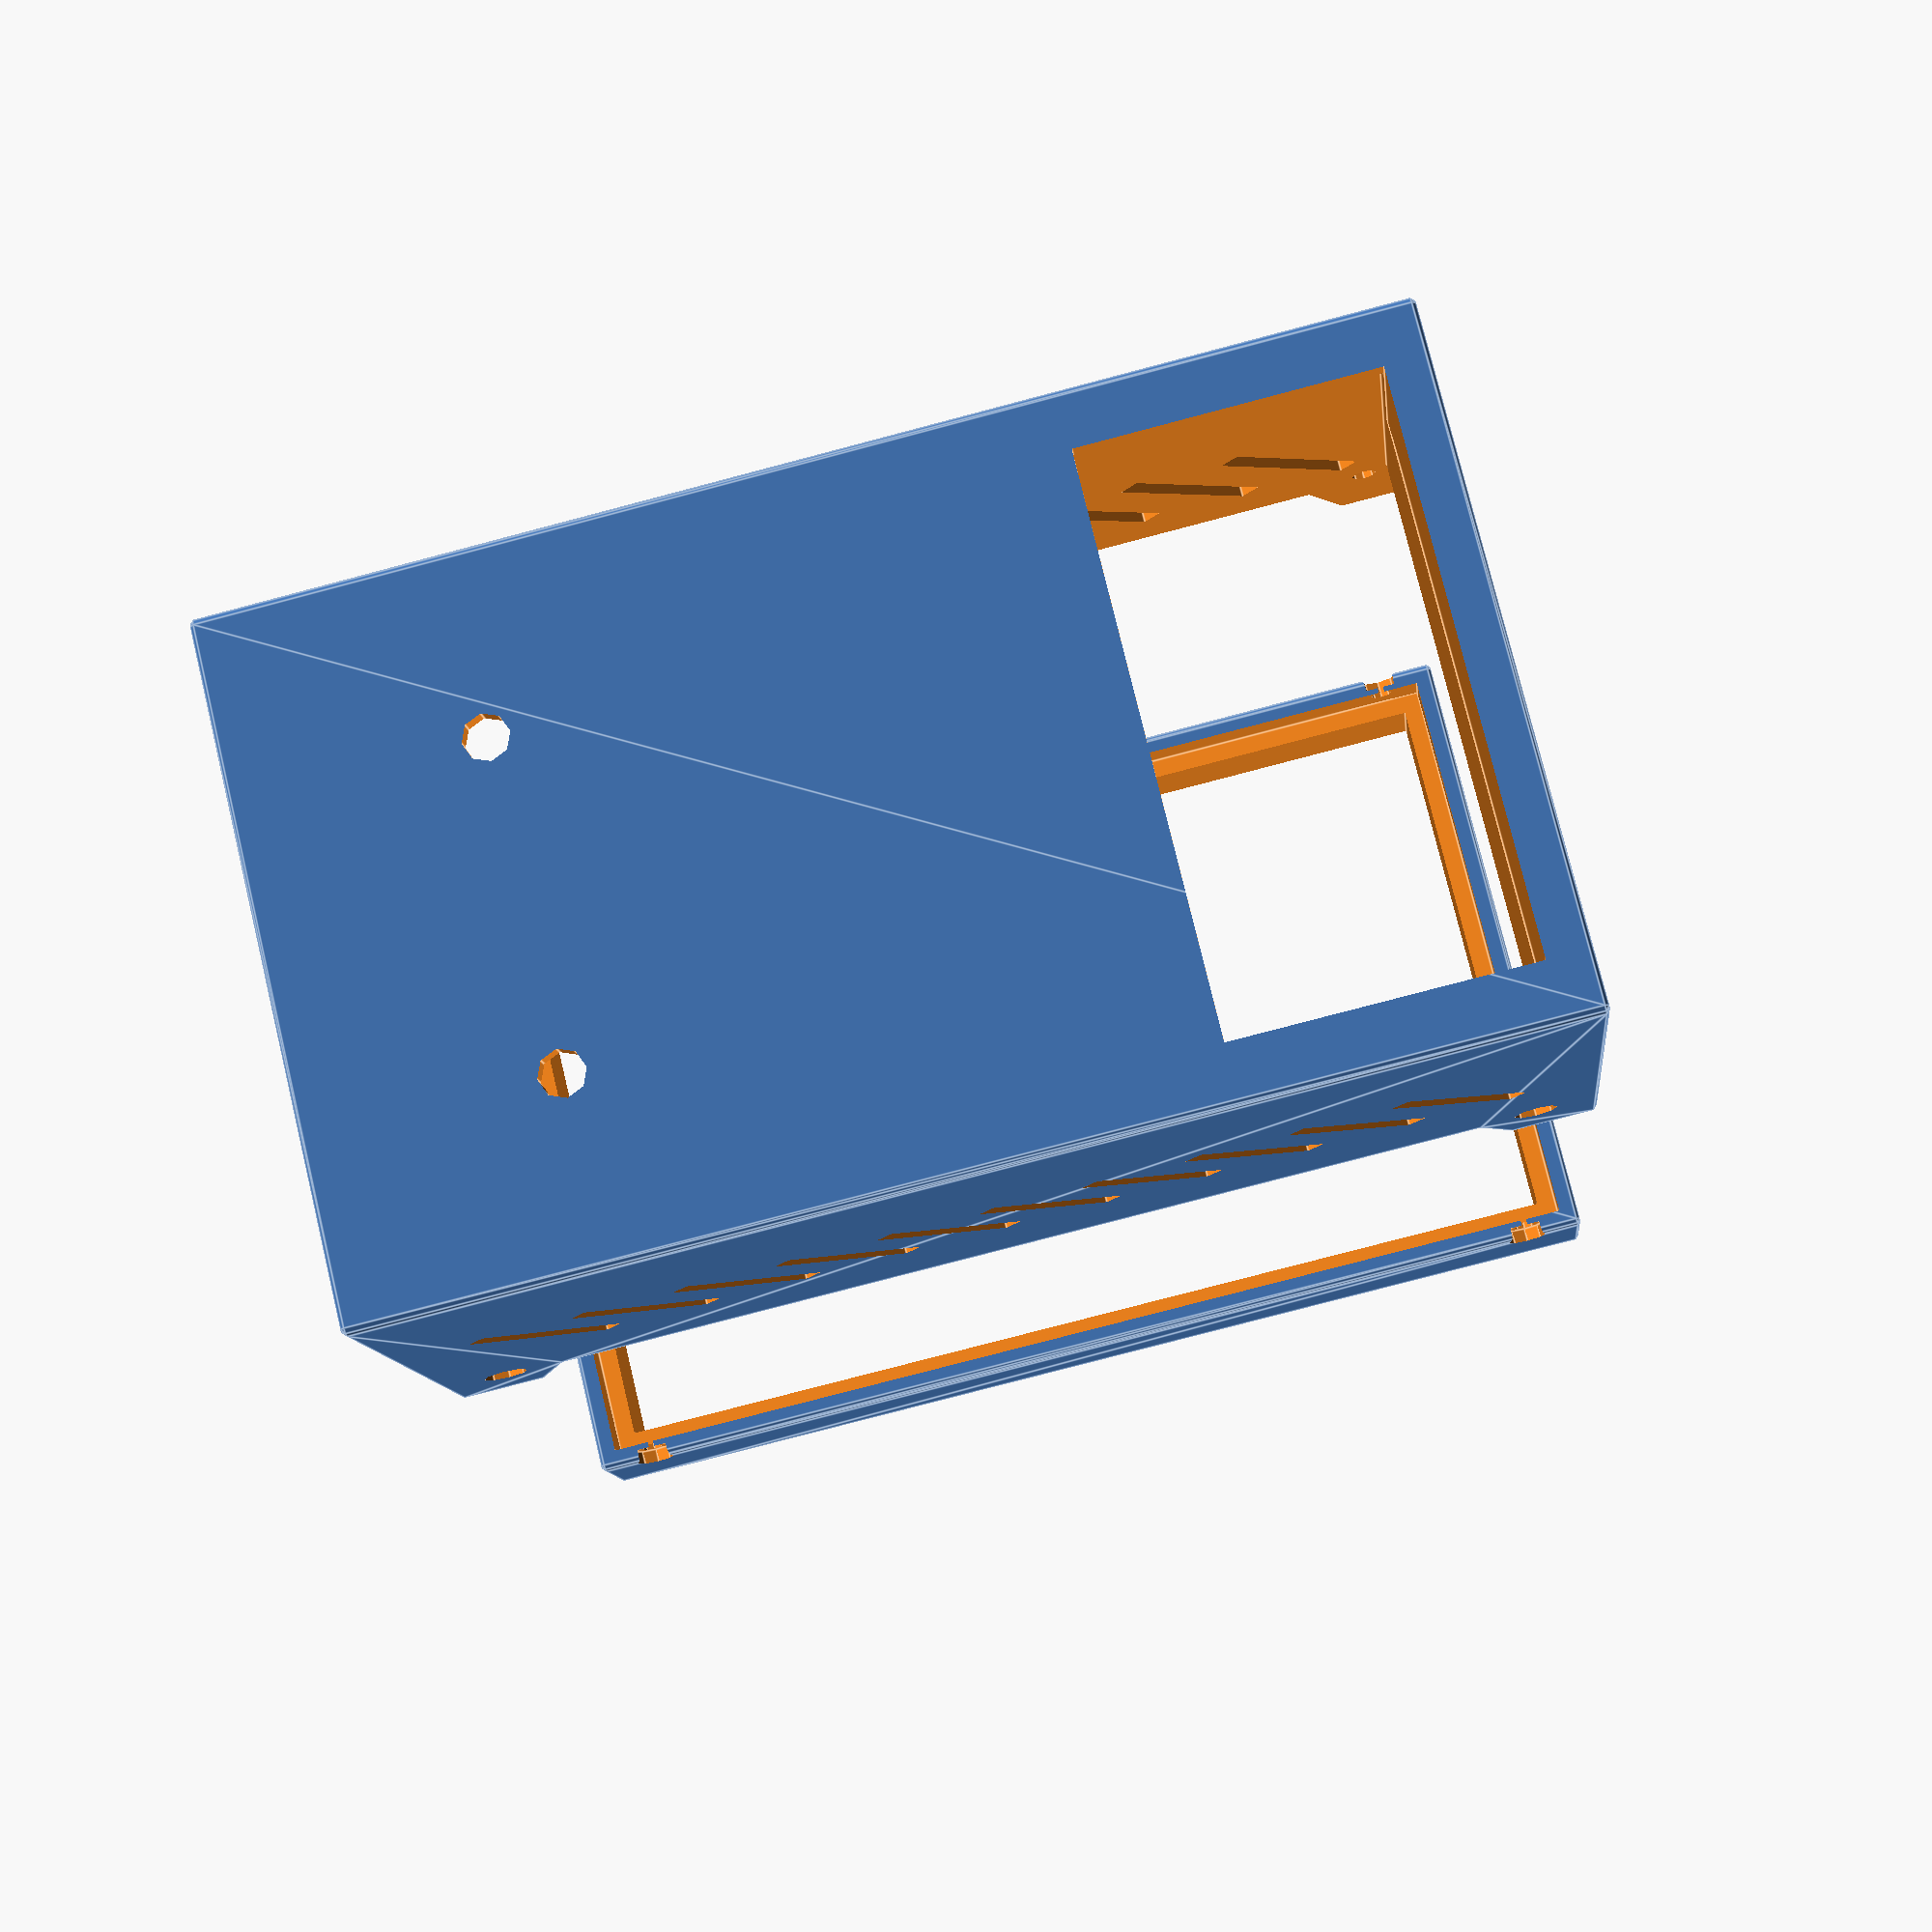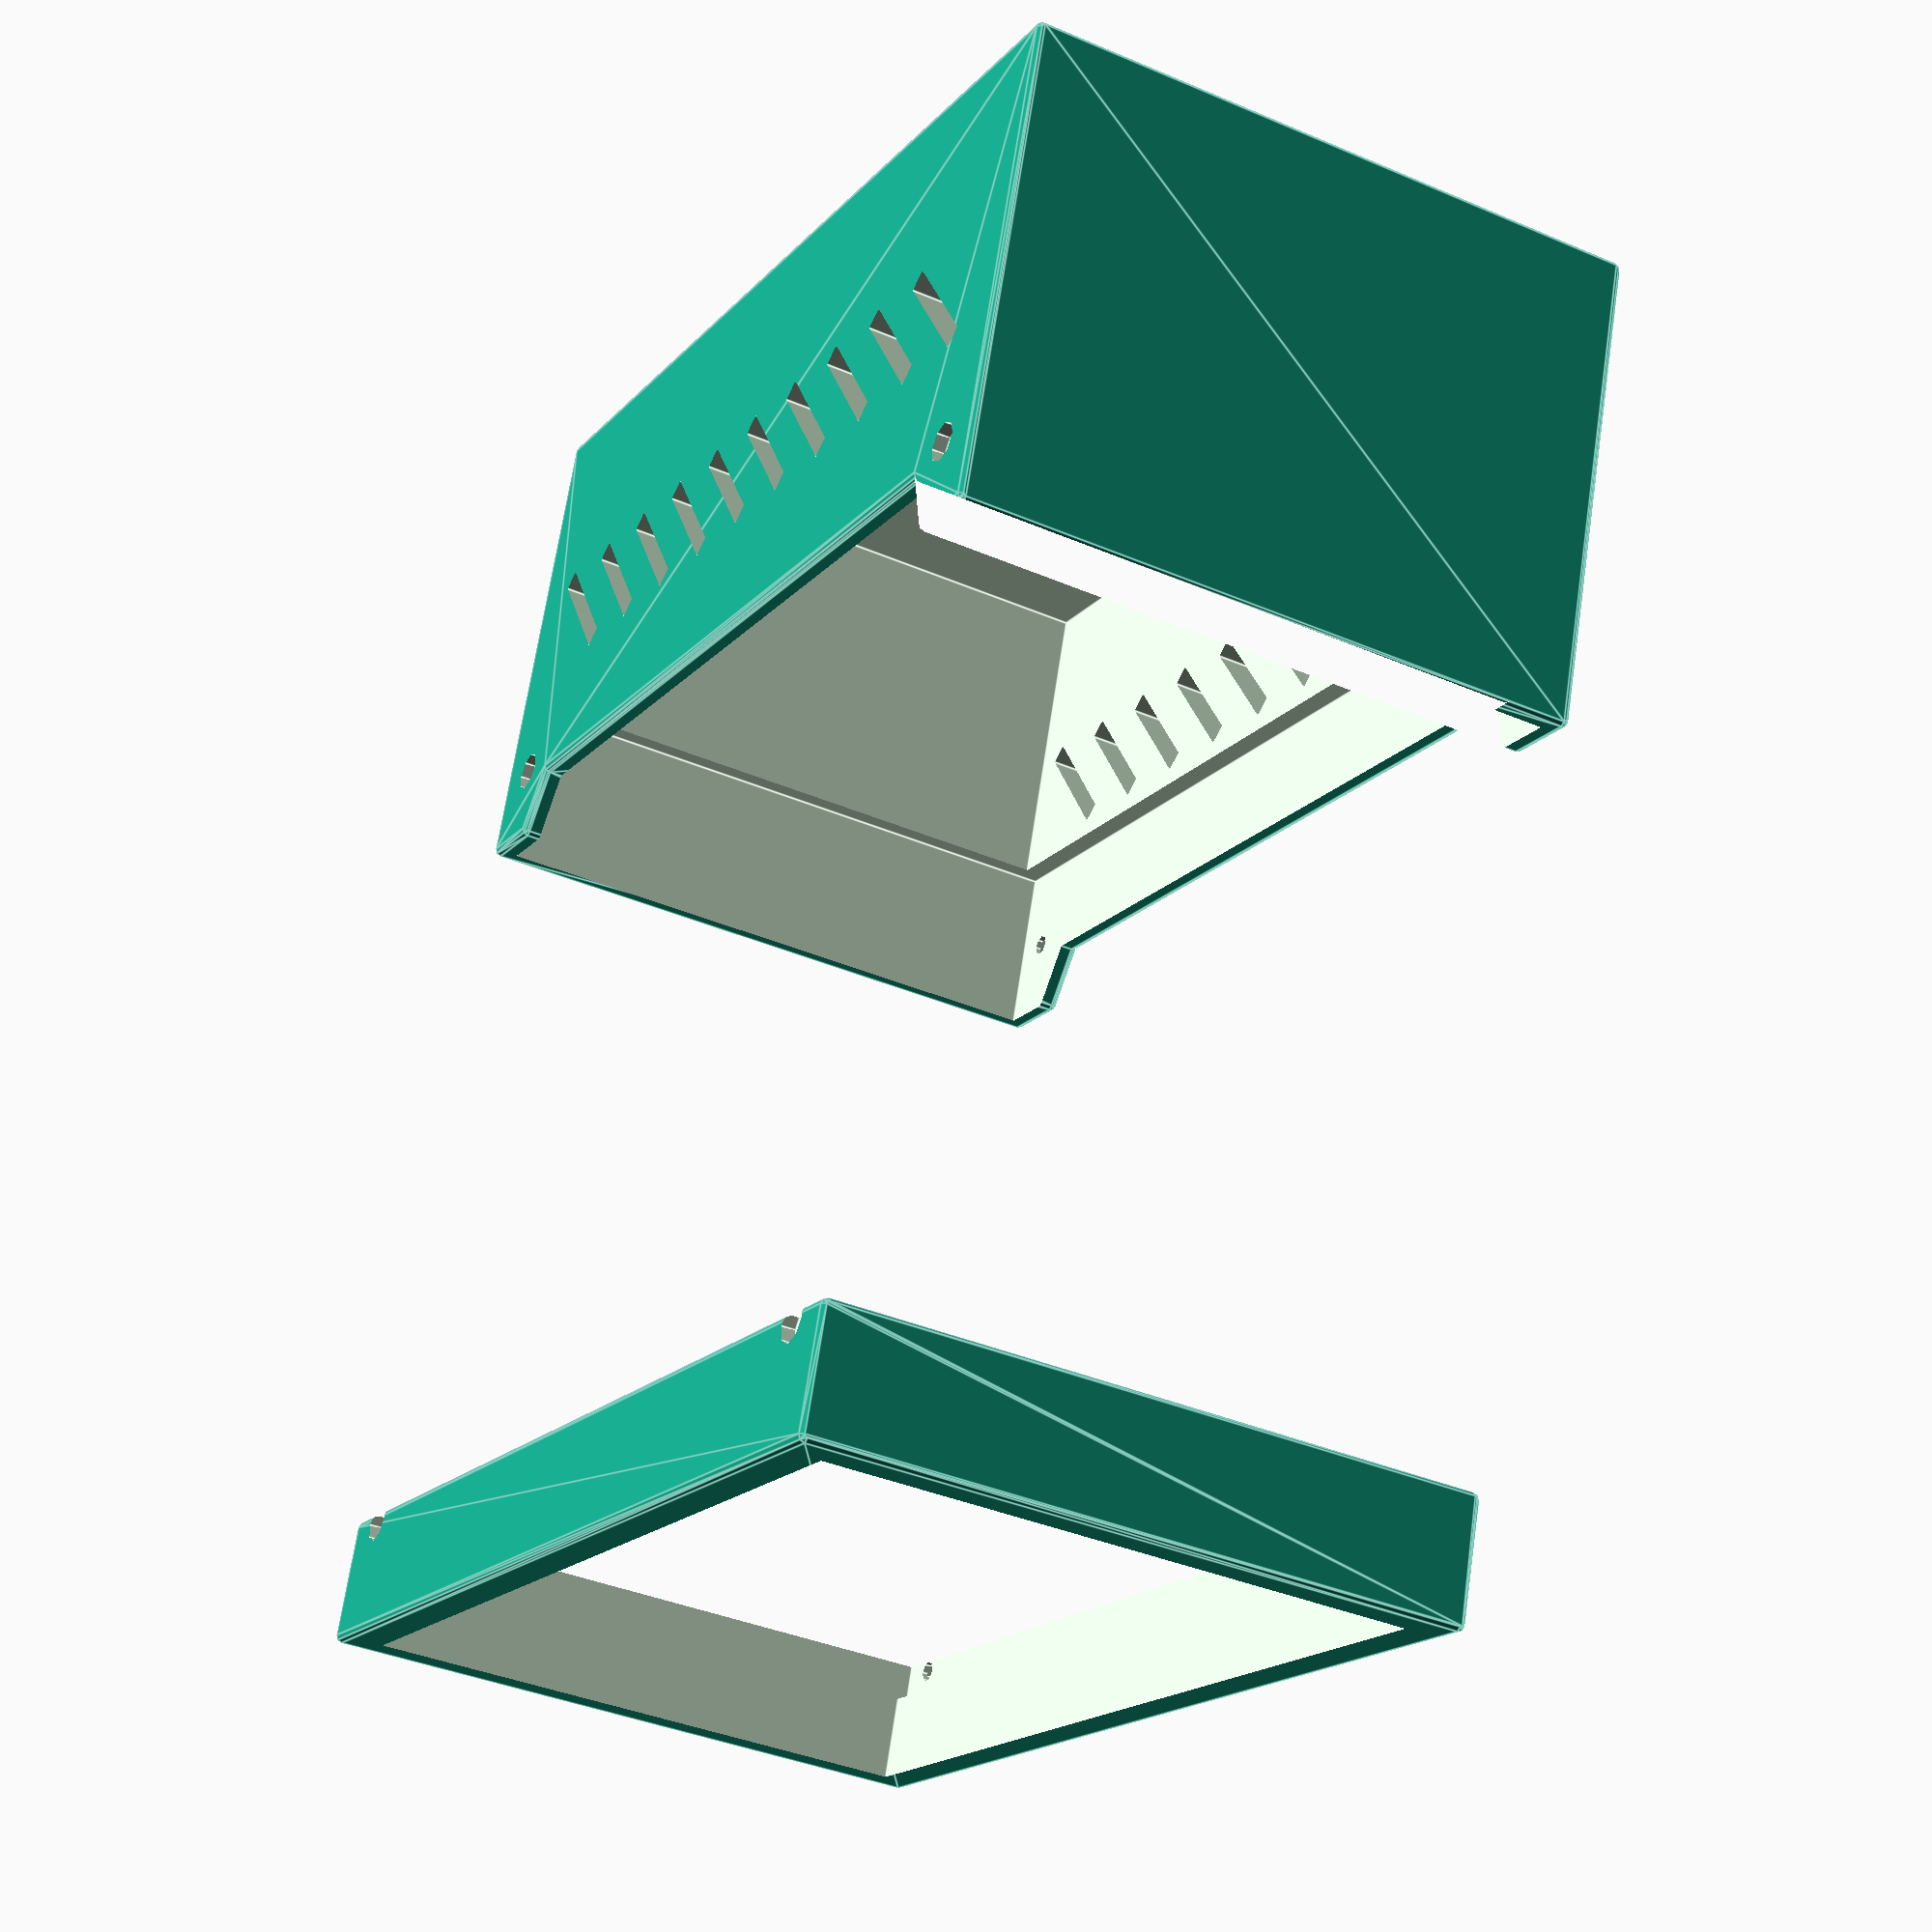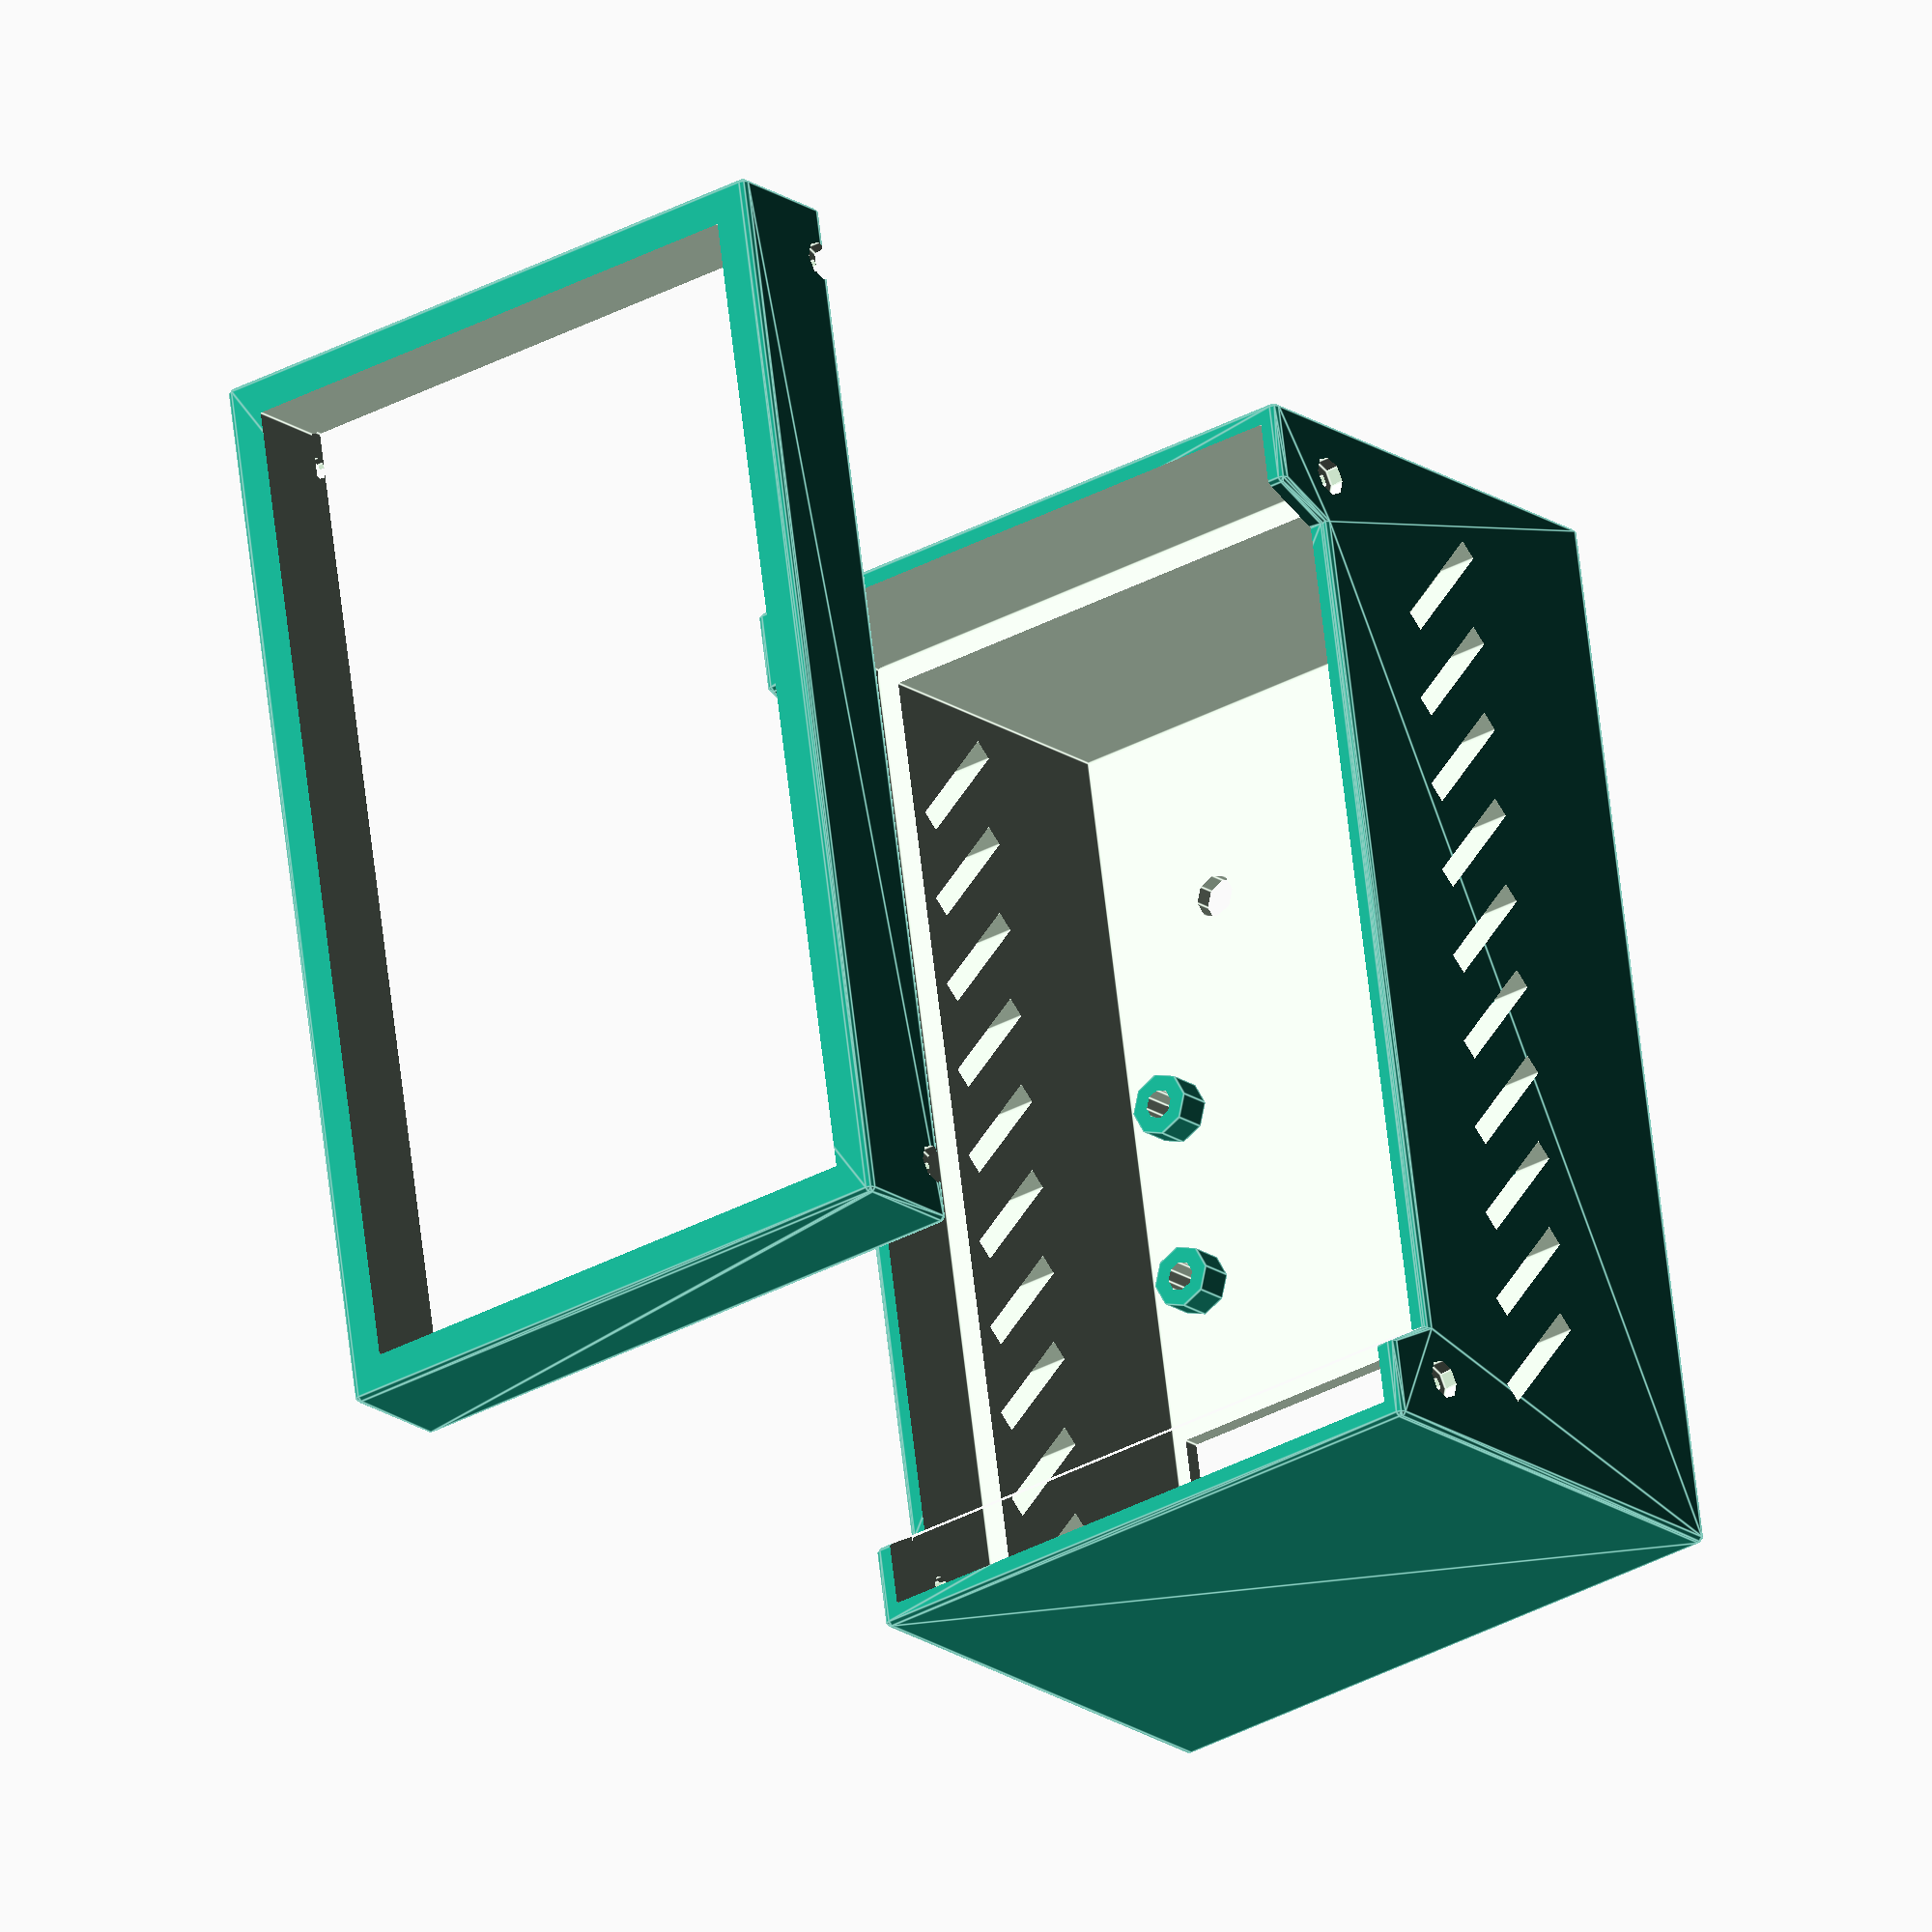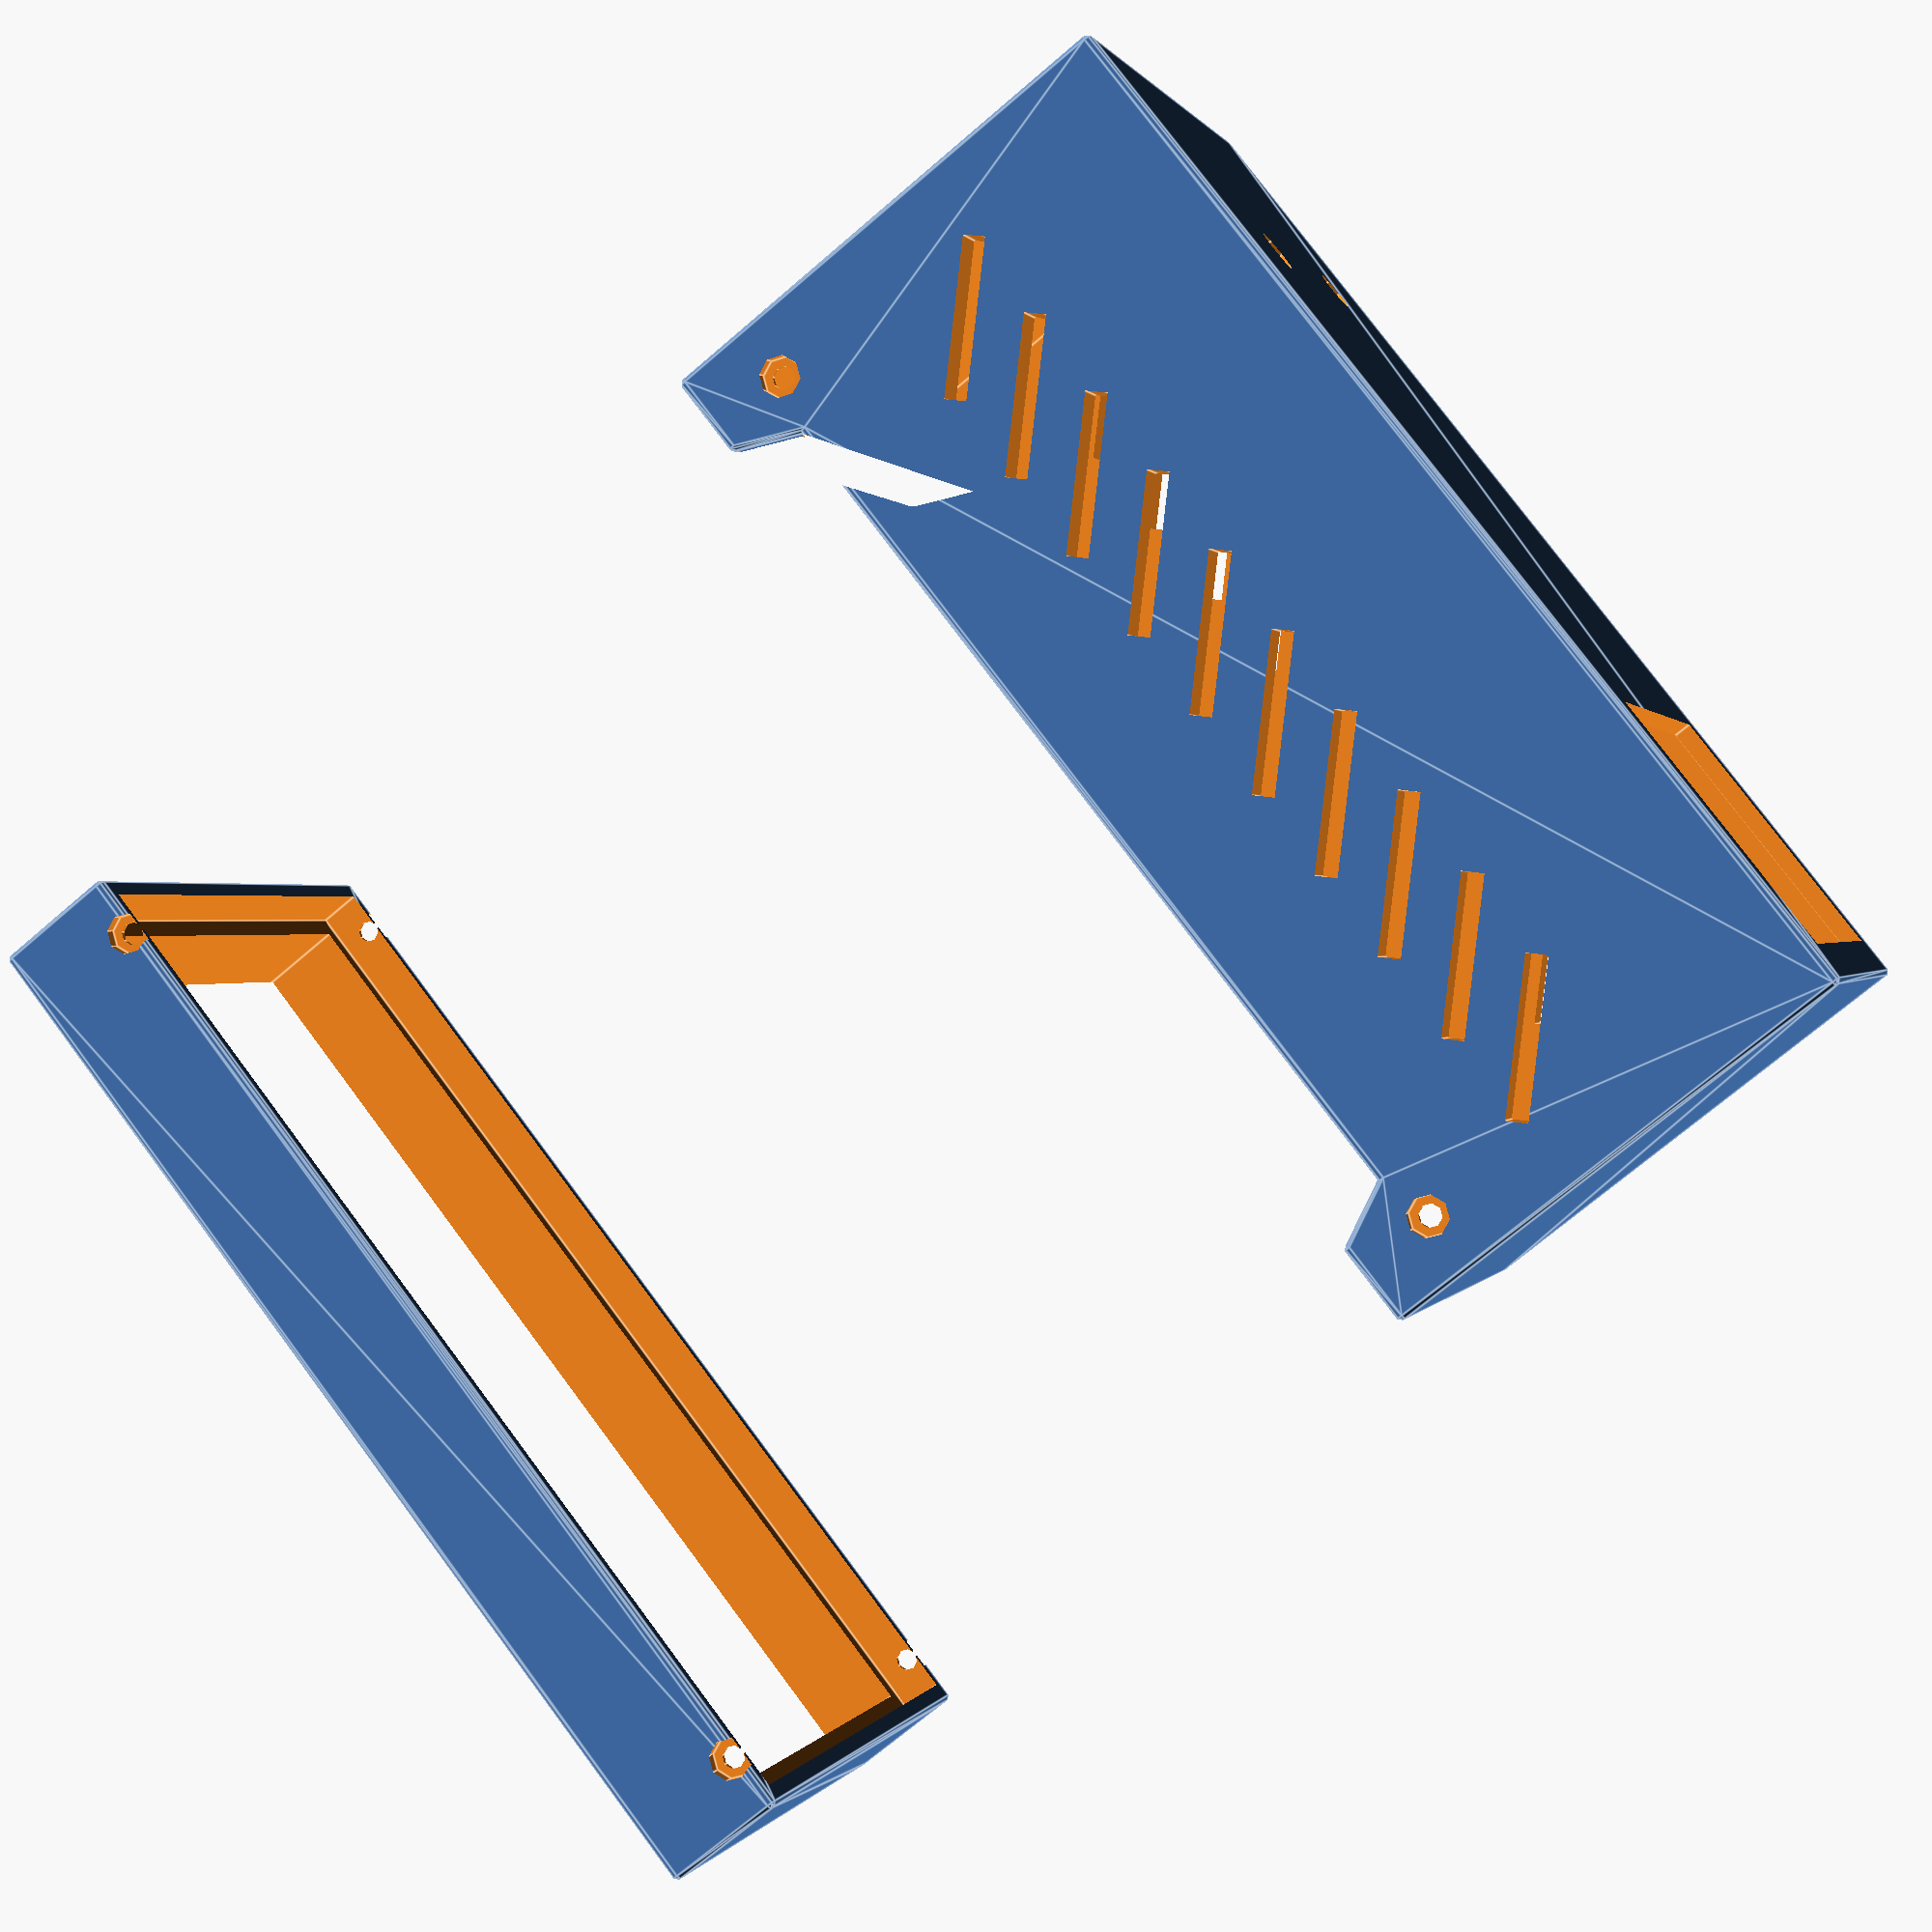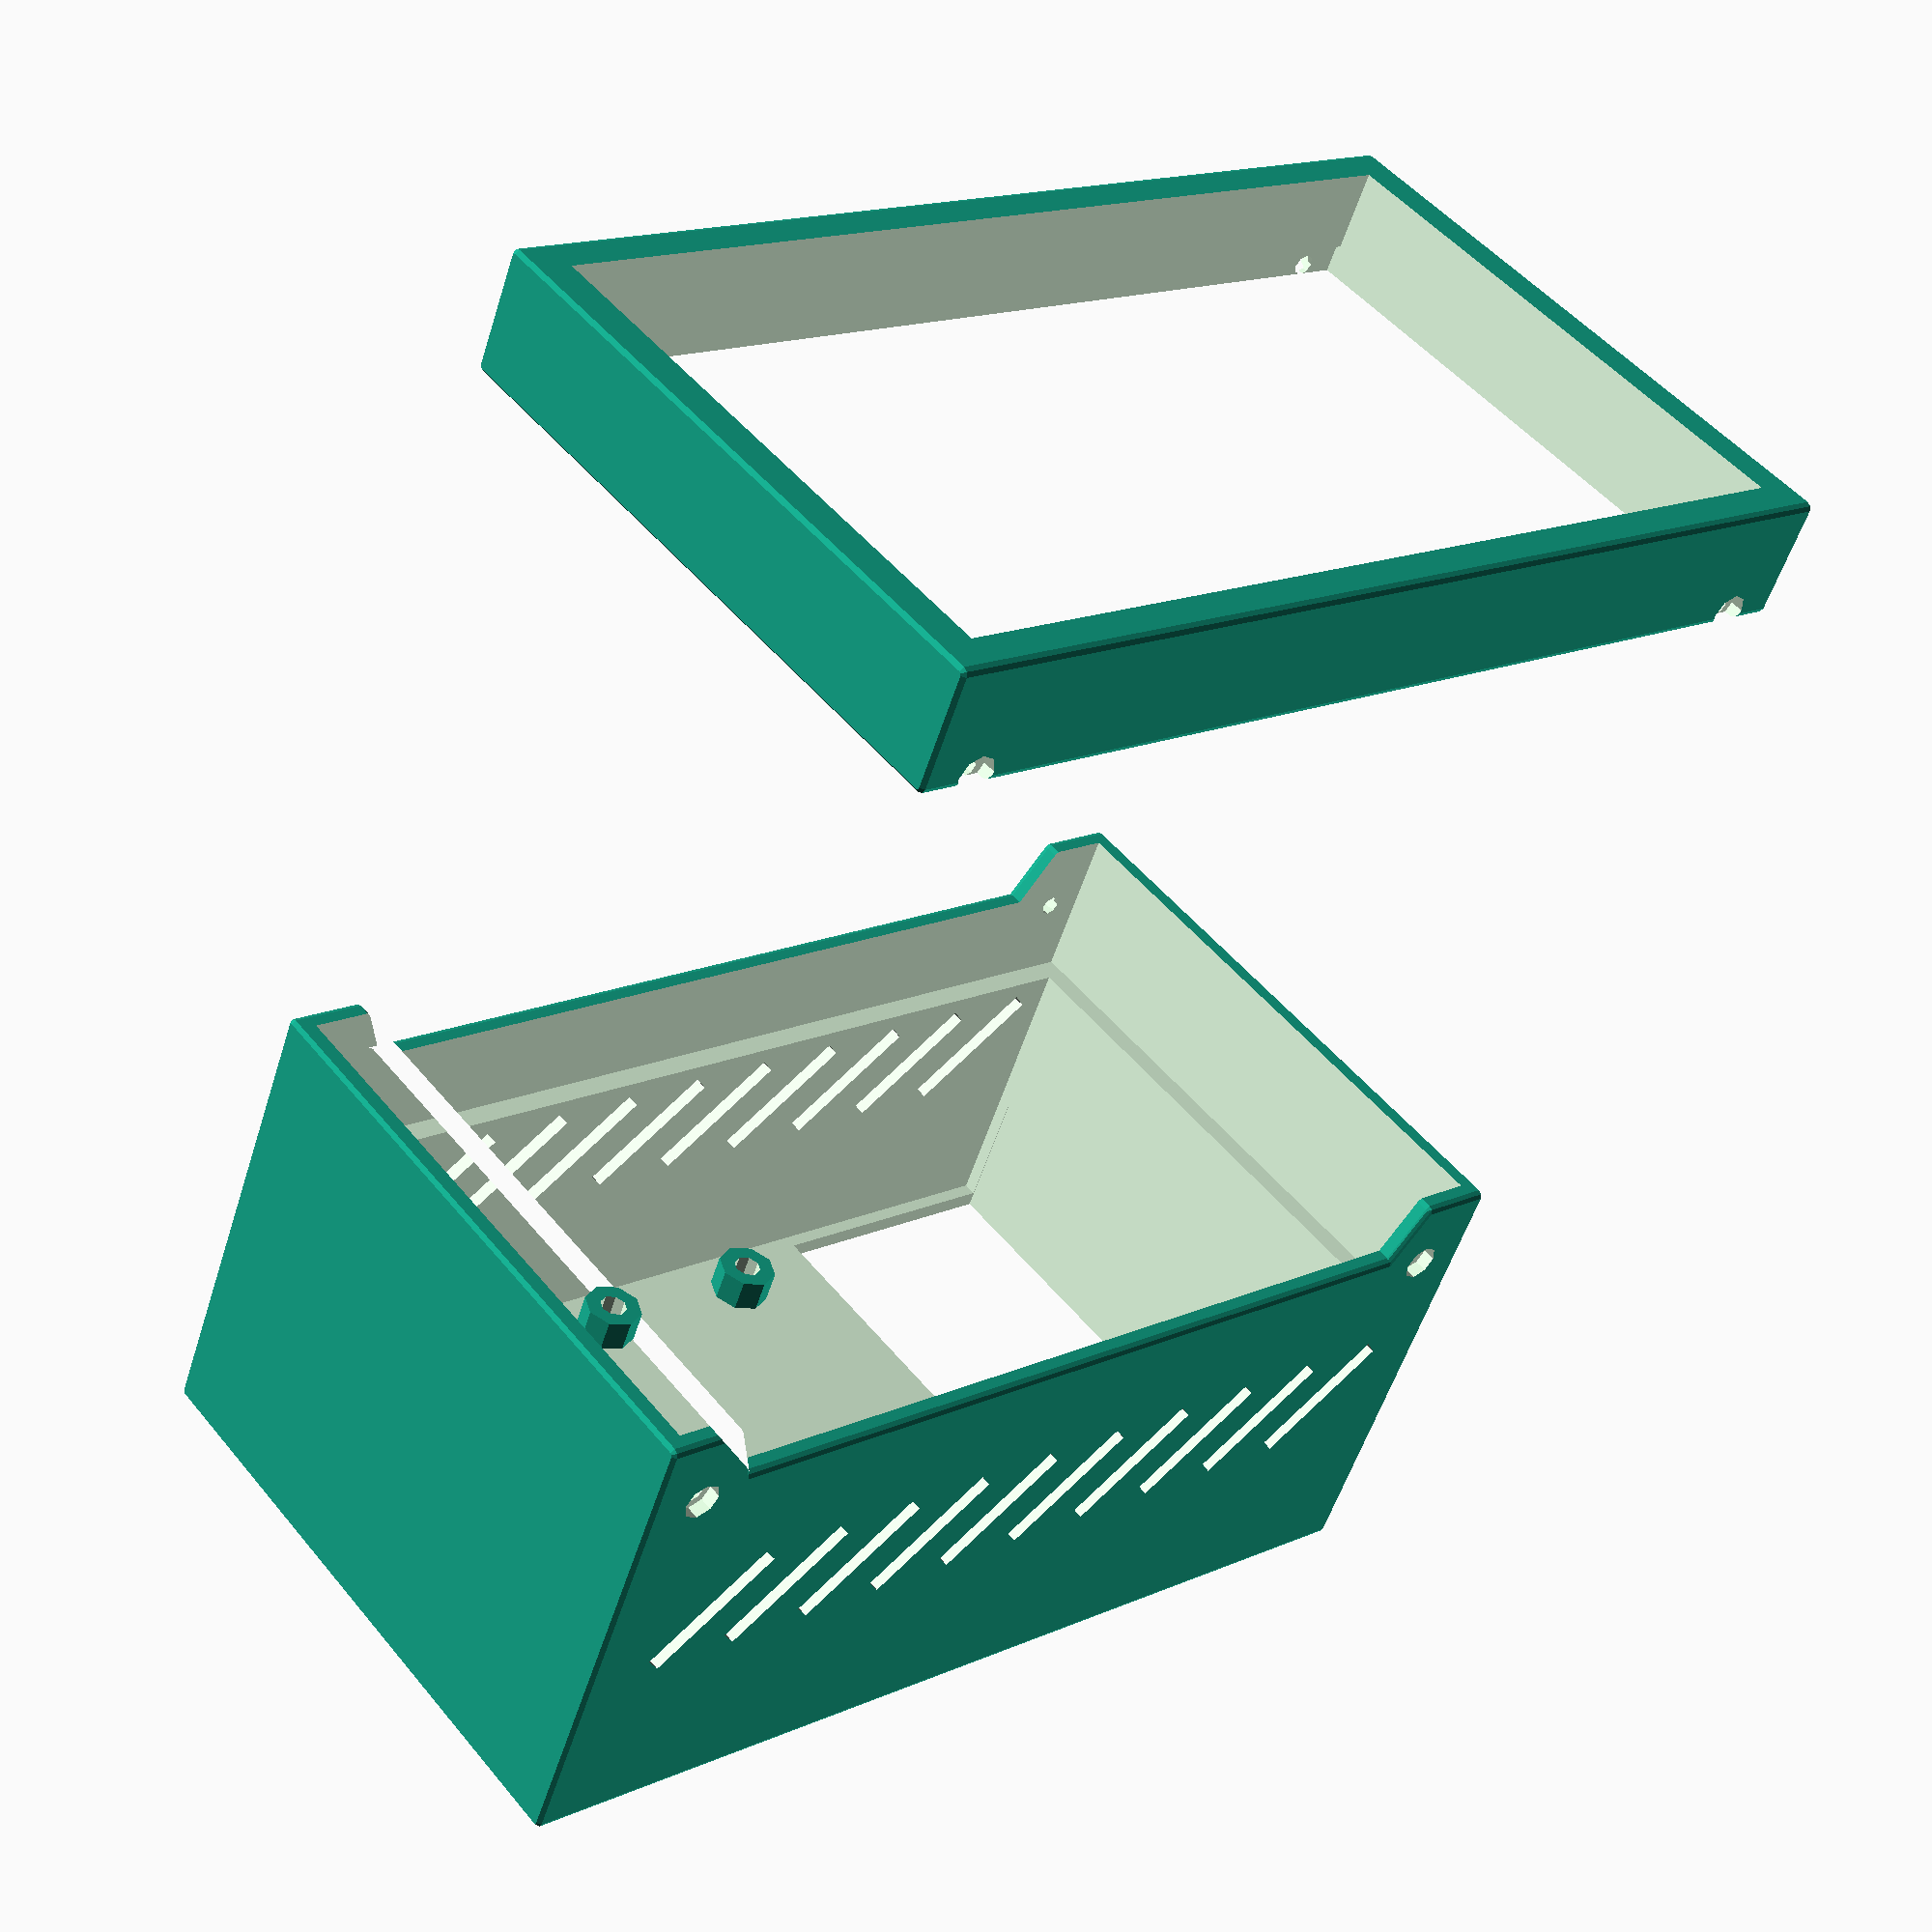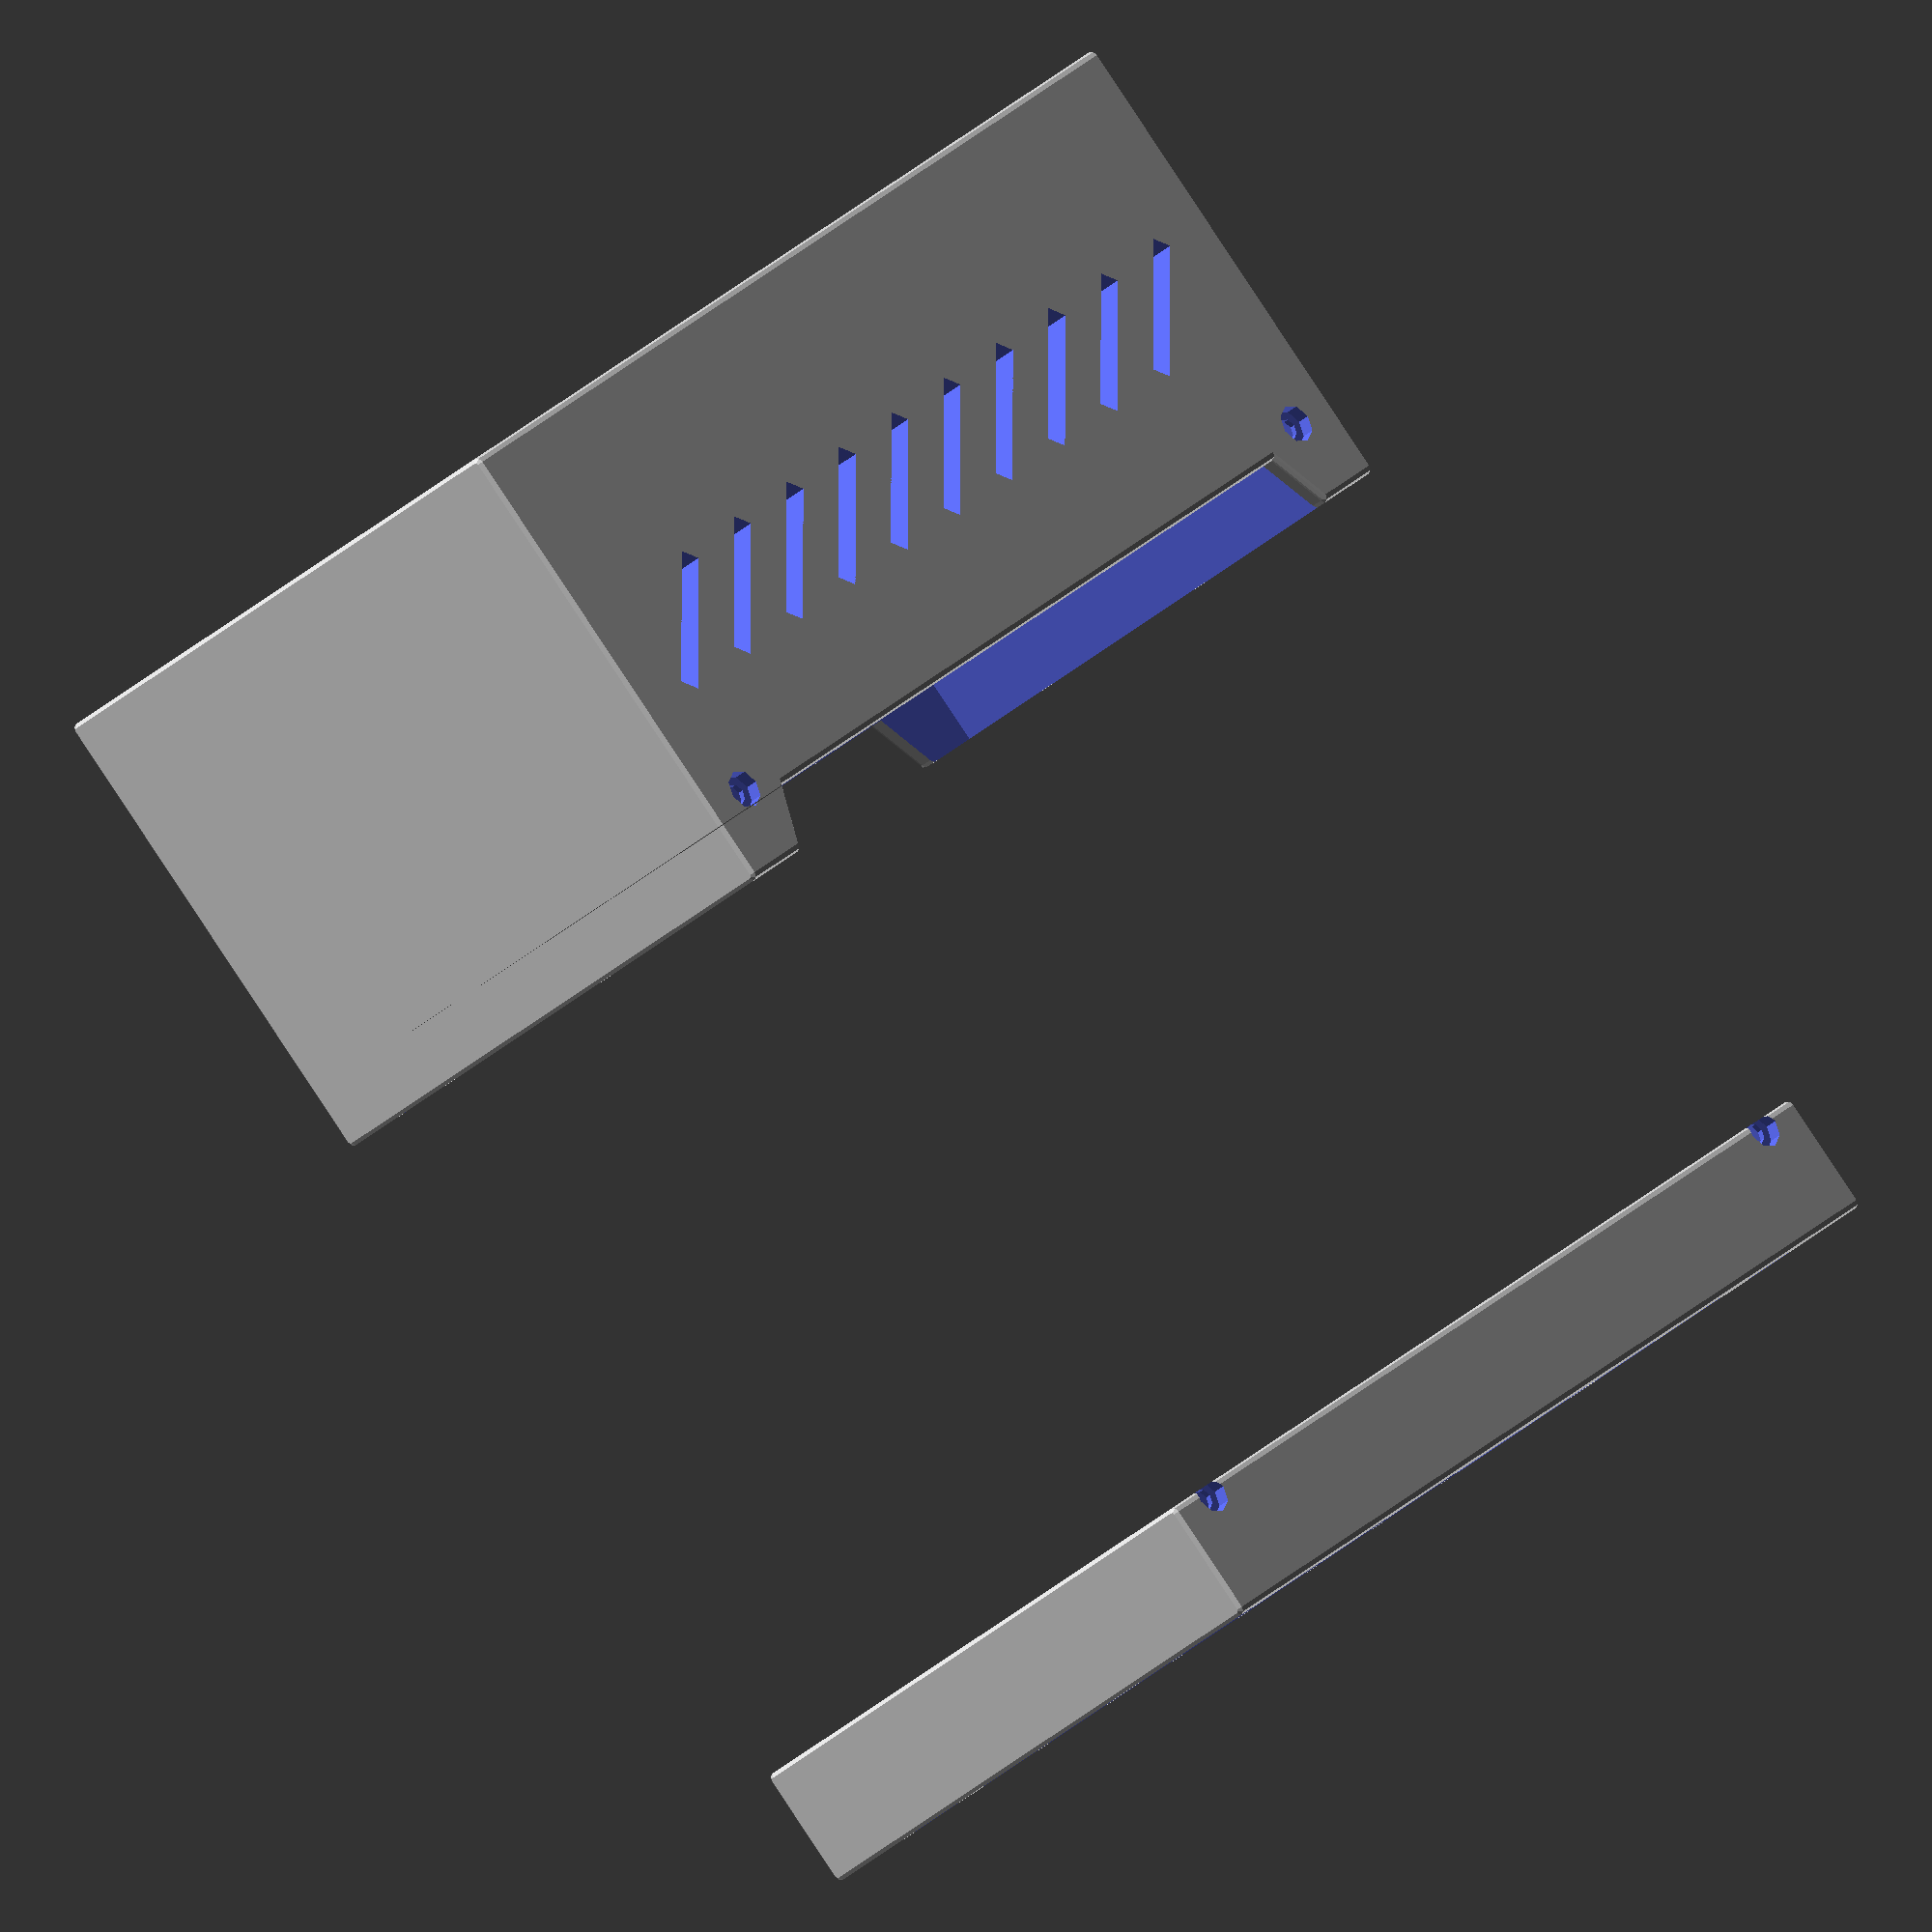
<openscad>
// === Parameters ===

psu_width = 86;
psu_height = 150;
psu_front_depth = 58;
psu_front_cutout = 10;
psu_back_depth = 30;
psu_back_padding = 5;

psu_wall_thickness = 3;

psu_bolt = 3;
psu_bolt_counter = 5.5;
psu_bolt_depth = 2;
psu_bolt_padding = 10;

tolerance = 0.2;

// DPS3005 cutout size

cutout_width = 75.8;
cutout_height = 39;

// Banana post

post_d = 6;
post_padding = psu_height / 5;
post_count = 2;

// DC/DC
dcdc_bold_d = 4+tolerance;
dcdc_stage = 9;
dcdc_stage_height = 5;
dcdc_width = 55.5 + 3;
dcdc_height = 23.5 + 3;

chamfer_r = 1;

$fn = $preview ? 8 : 32;

module psu_bolt(depth = 10) {
  union() {
    cylinder(depth * 2, d=psu_bolt + tolerance);
    translate([0, 0, psu_bolt_depth]) rotate([180]) cylinder(depth * 2, d=psu_bolt_counter + tolerance);
  }
}

module psu_double_bolt() {
  translate([-psu_width / 2 - psu_wall_thickness, 0, 0]) rotate([0, 90, 0]) psu_bolt();
  translate([psu_width / 2 + psu_wall_thickness, 0, 0]) rotate([0, 90, 180]) psu_bolt();
}

module psu_cutout(depth = 10) {
  shH = psu_height / 2 - psu_height / 12;
  lhH = psu_height / 2 - psu_height / 24;
  rotate([0, -90])
    linear_extrude(height=psu_width * 2, center=true)
      polygon(points=[[-shH, 0], [shH, 0], [lhH, depth], [-lhH, depth]]);
}

module psu_panel(depth, cutout = 0) {
  w2 = 2 * psu_wall_thickness;
  t2 = 2 * tolerance;
  h_2 = psu_height / 2;
  difference() {
    cutout_padding = (depth + cutout + psu_wall_thickness) / 2 - cutout;
    minkowski() {
      difference() {
        cube(
          [
            psu_width - chamfer_r * 2 + w2,
            depth + cutout + psu_wall_thickness - chamfer_r*2,
            psu_height - chamfer_r * 2 + w2,
          ], center=true
        );
        if (cutout > 0) {
          translate([0, cutout_padding, 0]) psu_cutout(cutout + 3);
        }
      }
      sphere(r=chamfer_r);
    }
    translate([0, depth/2-cutout/2, 0]) {
      cube(
        [
          psu_width + t2,
          cutout_padding,
          psu_height + t2,
        ], center=true
      );
    }
    translate([0, psu_wall_thickness, 0]) {
      cube(
        [
          psu_width - w2,
          depth + cutout + psu_wall_thickness + 1,
          psu_height - w2,
        ], center=true
      );
    }

    translate([0, depth/2 - cutout/2, psu_height / 2 - psu_bolt_counter]) psu_double_bolt();
    translate([0, depth/2 - cutout/2, -psu_height / 2 + psu_bolt_counter]) psu_double_bolt();
  }
}

module dcdc_post() {
  difference() {
    cylinder(dcdc_stage_height, d=dcdc_stage);
    cylinder(dcdc_stage_height + 3, d=dcdc_bold_d);
  }
}

// Front panel
difference() {
  union() {
    psu_panel(psu_front_depth, psu_front_cutout);

    // Standoffs
    translate([-dcdc_width / 2, -psu_front_depth / 2, -dcdc_height / 2])
      rotate([90, 0, 180]) dcdc_post();
    translate([-dcdc_width / 2, -psu_front_depth / 2, dcdc_height / 2])
      rotate([90, 0, 180]) dcdc_post();
    translate([+dcdc_width / 2, -psu_front_depth / 2, -dcdc_height / 2])
      rotate([90, 0, 180]) dcdc_post();
    translate([+dcdc_width / 2, -psu_front_depth / 2, dcdc_height / 2])
      rotate([90, 0, 180]) dcdc_post();
  }

  // Ventilation cutout
  cutouts = 10;
  distance = (psu_height - psu_wall_thickness * 6) / cutouts;
  for (i = [0:1:cutouts - 1])
    translate([0, 0, -psu_height / 2 + distance / 2 + psu_wall_thickness * 3 + distance * i]) rotate([45]) cube([psu_width * 2, psu_width / 4, 3], center=true);

  // DPS3005 cut out
  translate(
    [
      0,
      -psu_front_depth / 2, //psu_height - cutout_height - (psu_width - cutout_width) + psu_wall_thickness - tolerance,
      psu_height / 2 - cutout_height / 2 - psu_wall_thickness,
    ]
  )
    rotate([90])
      cube([cutout_width + tolerance, cutout_height + tolerance, psu_wall_thickness * 10], center=true);

  // Banana posts
  post_distance = psu_width / post_count;
  for (i = [0:1:post_count - 1])
    translate([-psu_width/2,0,0]) 
    translate(
      [
       post_distance/2+post_distance * i,
        0,
        -psu_height / 2 + post_padding,
      ]
    )
      rotate([90])
        cylinder(psu_wall_thickness * 20, d=post_d + tolerance);
}

// Back Panel
translate([0, 150, 0])
  rotate([0, 0, 180])
    difference() {
      psu_panel(psu_back_depth / 2, 0);
      cube([psu_width - psu_back_padding, psu_back_depth * 2, psu_height - psu_back_padding], center=true);
    }



//// Utols
// translate(
//   [
//     0,
//     -psu_front_depth / 2 - psu_front_cutout / 2 - psu_wall_thickness / 2,
//     0,
//   ]
// )
//   cube([100, 45, 10])

//     *difference() {
//       cube([120, 60, psu_wall_thickness]);
//       translate([120 / 2 - cutout_width / 2, 60 / 2 - cutout_height / 2, -1])
//         cube([cutout_width + tolerance, cutout_height + tolerance, psu_wall_thickness * 2]);
//     }

</openscad>
<views>
elev=258.0 azim=203.9 roll=255.2 proj=p view=edges
elev=197.5 azim=9.6 roll=207.1 proj=p view=edges
elev=293.6 azim=322.7 roll=353.4 proj=o view=edges
elev=100.6 azim=71.7 roll=216.8 proj=p view=edges
elev=164.3 azim=153.8 roll=312.8 proj=p view=solid
elev=153.7 azim=318.3 roll=146.2 proj=o view=solid
</views>
